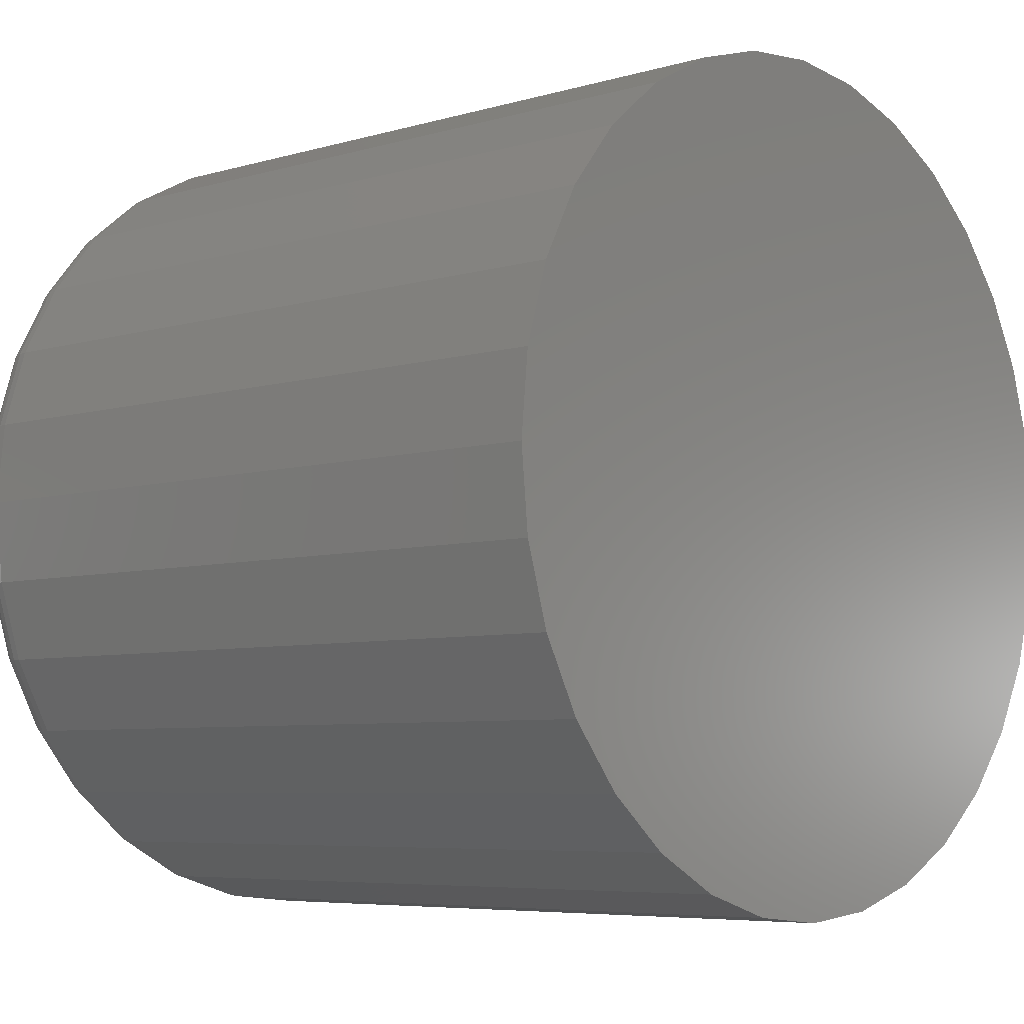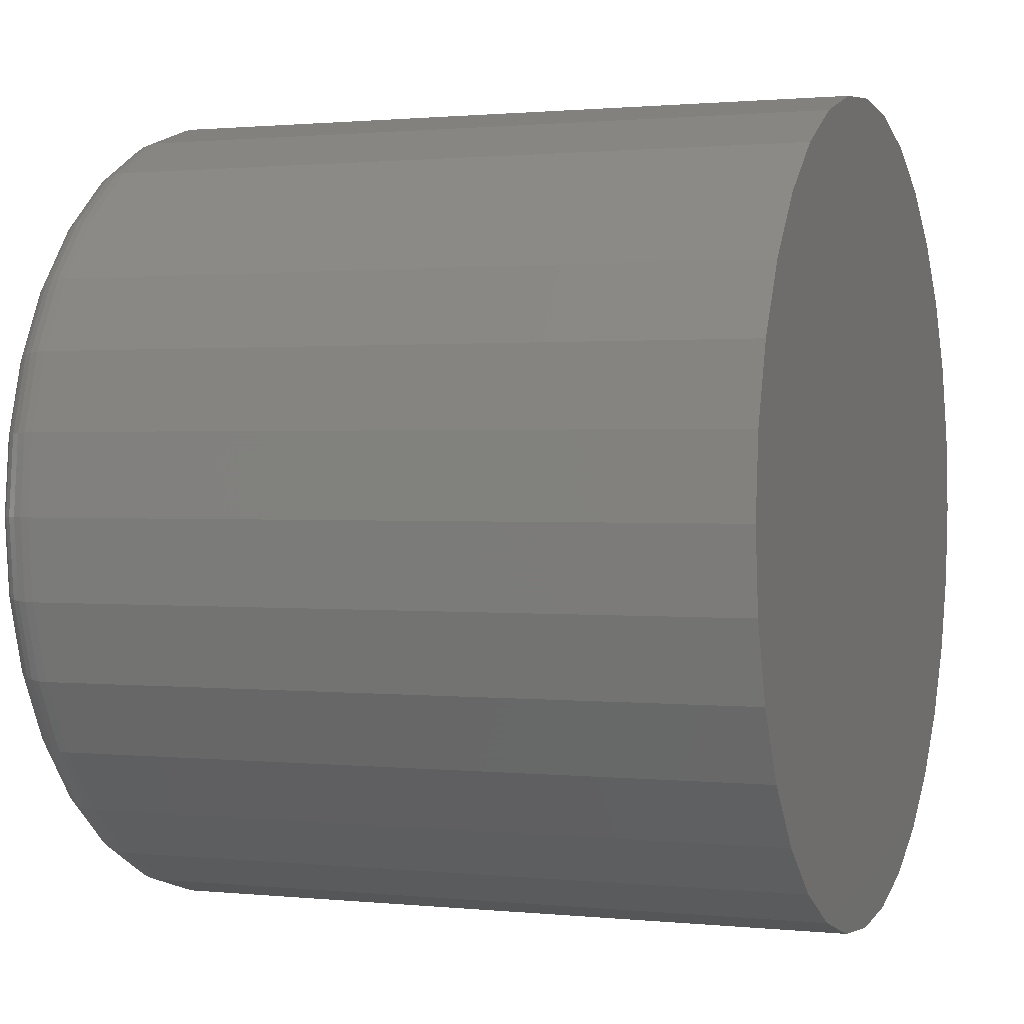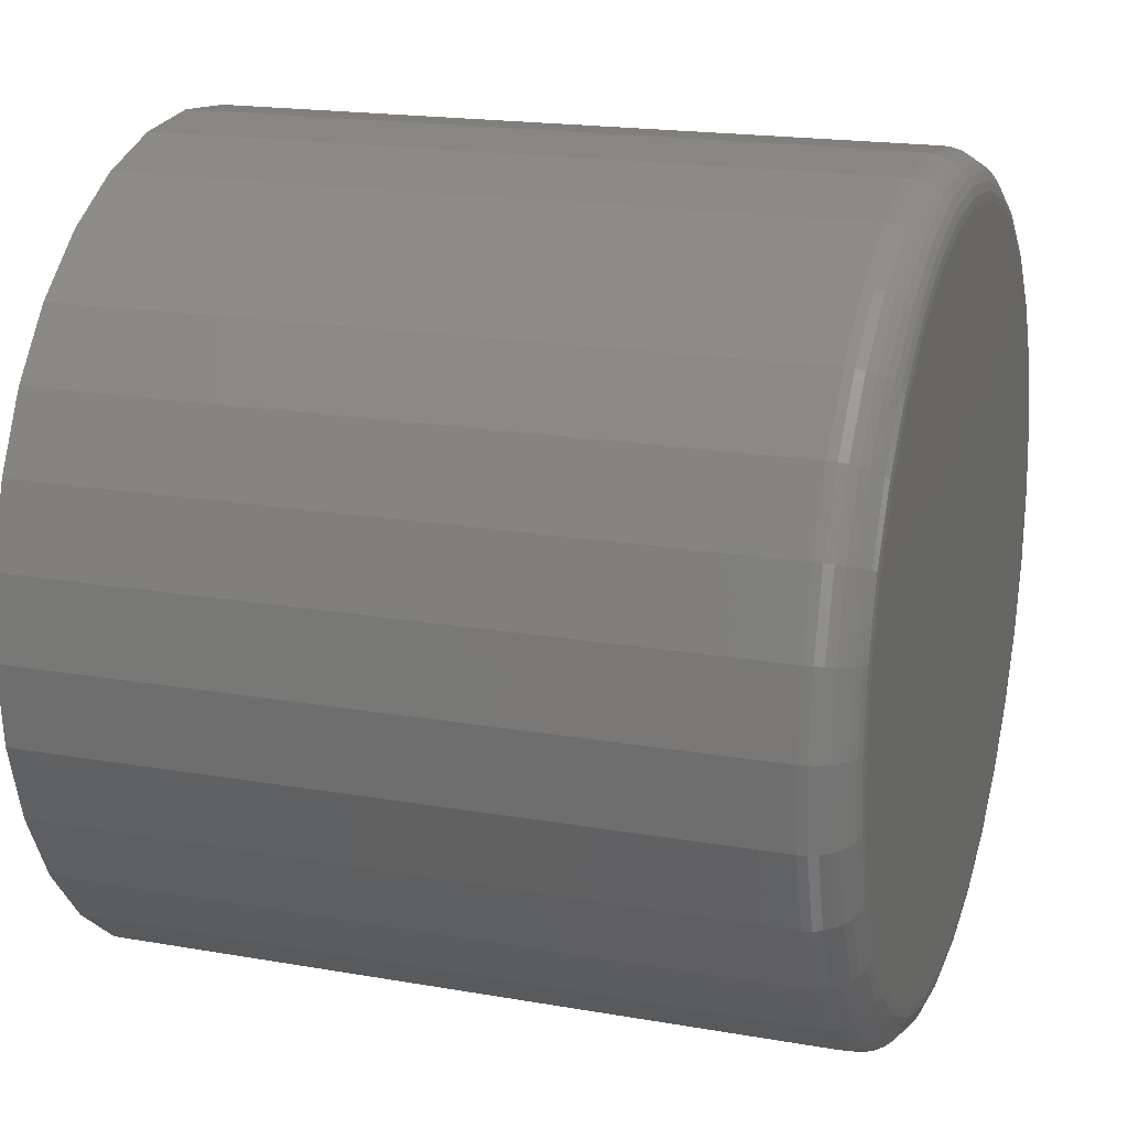
<metadata>
{"format":"stl","ext":"stl","renderer":"f3d","projection":"perspective","resolution":1024,"background":"white","views":[{"elev":-6.1,"azim":41.6,"up":"+Z"},{"elev":1.1,"azim":20.8,"up":"+Z"},{"elev":18.5,"azim":-161.4,"up":"+Y"}]}
</metadata>
<code>
# stl→obj: 320 verts, 636 faces
v -5.895e-17 0.0009868 0.5933
v -5.882e-17 0.02547 0.5908
v -5.882e-17 -0.0235 0.5908
v -5.842e-17 -0.04704 0.5837
v -5.842e-17 0.04901 0.5837
v -5.778e-17 -0.06873 0.5721
v -5.778e-17 0.07071 0.5721
v -4.555e-17 0.04901 0.3518
v -4.555e-17 -0.04704 0.3518
v -4.619e-17 0.07071 0.3634
v -4.515e-17 -0.0235 0.3447
v -4.515e-17 0.02547 0.3447
v -4.502e-17 0.0009868 0.3423
v -4.619e-17 -0.06873 0.3634
v -4.706e-17 -0.08775 0.379
v -4.706e-17 0.08972 0.379
v -4.812e-17 -0.1034 0.398
v -4.812e-17 0.1053 0.398
v -4.932e-17 -0.115 0.4197
v -4.932e-17 0.1169 0.4197
v -5.063e-17 -0.1221 0.4433
v -5.063e-17 0.1241 0.4433
v -5.199e-17 -0.1245 0.4678
v -5.199e-17 0.1265 0.4678
v -5.335e-17 -0.1221 0.4922
v -5.335e-17 0.1241 0.4922
v -5.465e-17 -0.115 0.5158
v -5.465e-17 0.1169 0.5158
v -5.586e-17 -0.1034 0.5375
v -5.586e-17 0.1053 0.5375
v -5.691e-17 -0.08775 0.5565
v -5.691e-17 0.08972 0.5565
v 0.01562 0.1421 0.4678
v 0.2578 0.1421 0.4678
v 0.01562 0.1394 0.4402
v 0.2578 0.1394 0.4402
v 0.01562 0.1314 0.4138
v 0.2578 0.1314 0.4138
v 0.01562 0.1183 0.3894
v 0.2578 0.1183 0.3894
v 0.01562 0.1008 0.368
v 0.2578 0.1008 0.368
v 0.01562 0.07939 0.3504
v 0.2578 0.07939 0.3504
v 0.01562 0.05499 0.3374
v 0.2578 0.05499 0.3374
v 0.01562 0.02852 0.3294
v 0.2578 0.02852 0.3294
v 0.01562 0.0009868 0.3266
v 0.2578 0.0009868 0.3266
v 0.01562 -0.02654 0.3294
v 0.2578 -0.02654 0.3294
v 0.01562 -0.05302 0.3374
v 0.2578 -0.05302 0.3374
v 0.01562 -0.07741 0.3504
v 0.2578 -0.07741 0.3504
v 0.01562 -0.0988 0.368
v 0.2578 -0.0988 0.368
v 0.01562 -0.1163 0.3894
v 0.2578 -0.1163 0.3894
v 0.01562 -0.1294 0.4138
v 0.2578 -0.1294 0.4138
v 0.01562 -0.1374 0.4402
v 0.2578 -0.1374 0.4402
v 0.01562 -0.1401 0.4678
v 0.2578 -0.1401 0.4678
v 0.01562 -0.1374 0.4953
v 0.2578 -0.1374 0.4953
v 0.01562 -0.1294 0.5218
v 0.2578 -0.1294 0.5218
v 0.01562 -0.1163 0.5462
v 0.2578 -0.1163 0.5462
v 0.01562 -0.0988 0.5675
v 0.2578 -0.0988 0.5675
v 0.01562 -0.07741 0.5851
v 0.2578 -0.07741 0.5851
v 0.01562 -0.05302 0.5981
v 0.2578 -0.05302 0.5981
v 0.01562 -0.02654 0.6062
v 0.2578 -0.02654 0.6062
v 0.01562 0.0009868 0.6089
v 0.2578 0.0009868 0.6089
v 0.01562 0.02852 0.6062
v 0.2578 0.02852 0.6062
v 0.01562 0.05499 0.5981
v 0.2578 0.05499 0.5981
v 0.01562 0.07939 0.5851
v 0.2578 0.07939 0.5851
v 0.01562 0.1008 0.5675
v 0.2578 0.1008 0.5675
v 0.01562 0.1183 0.5462
v 0.2578 0.1183 0.5462
v 0.01562 0.1314 0.5218
v 0.2578 0.1314 0.5218
v 0.01562 0.1394 0.4953
v 0.2578 0.1394 0.4953
v 0.01258 0.1418 0.4678
v 0.01258 0.1391 0.4403
v 0.009646 0.1409 0.4678
v 0.009646 0.1382 0.4405
v 0.006944 0.1395 0.4678
v 0.006944 0.1368 0.4407
v 0.004576 0.1375 0.4678
v 0.004576 0.1349 0.4411
v 0.002633 0.1352 0.4678
v 0.002633 0.1326 0.4416
v 0.001189 0.1325 0.4678
v 0.001189 0.1299 0.4421
v 0.0003002 0.1295 0.4678
v 0.0003002 0.1271 0.4427
v 0.01258 -0.1371 0.4403
v 0.01258 -0.1398 0.4678
v 0.009646 -0.1363 0.4405
v 0.009646 -0.1389 0.4678
v 0.006944 -0.1348 0.4407
v 0.006944 -0.1375 0.4678
v 0.004576 -0.1329 0.4411
v 0.004576 -0.1356 0.4678
v 0.002633 -0.1306 0.4416
v 0.002633 -0.1332 0.4678
v 0.001189 -0.128 0.4421
v 0.001189 -0.1305 0.4678
v 0.0003002 -0.1251 0.4427
v 0.0003002 -0.1276 0.4678
v 0.01258 -0.1291 0.4139
v 0.009646 -0.1283 0.4142
v 0.006944 -0.127 0.4148
v 0.004576 -0.1252 0.4155
v 0.002633 -0.123 0.4164
v 0.001189 -0.1205 0.4175
v 0.0003002 -0.1178 0.4186
v 0.01258 -0.1161 0.3895
v 0.009646 -0.1154 0.39
v 0.006944 -0.1142 0.3908
v 0.004576 -0.1125 0.3919
v 0.002633 -0.1106 0.3932
v 0.001189 -0.1083 0.3947
v 0.0003002 -0.1059 0.3963
v 0.01258 -0.09859 0.3682
v 0.009646 -0.09796 0.3688
v 0.006944 -0.09694 0.3698
v 0.004576 -0.09556 0.3712
v 0.002633 -0.09389 0.3729
v 0.001189 -0.09198 0.3748
v 0.0003002 -0.08991 0.3769
v 0.01258 -0.07725 0.3507
v 0.009646 -0.07675 0.3514
v 0.006944 -0.07595 0.3526
v 0.004576 -0.07487 0.3542
v 0.002633 -0.07356 0.3562
v 0.001189 -0.07206 0.3584
v 0.0003002 -0.07043 0.3609
v 0.01258 -0.0529 0.3377
v 0.009646 -0.05256 0.3385
v 0.006944 -0.05201 0.3398
v 0.004576 -0.05127 0.3416
v 0.002633 -0.05036 0.3438
v 0.001189 -0.04933 0.3463
v 0.0003002 -0.0482 0.349
v 0.01258 -0.02649 0.3297
v 0.009646 -0.02631 0.3305
v 0.006944 -0.02603 0.3319
v 0.004576 -0.02565 0.3338
v 0.002633 -0.02519 0.3362
v 0.001189 -0.02466 0.3388
v 0.0003002 -0.02409 0.3417
v 0.01258 0.0009868 0.3269
v 0.009646 0.0009868 0.3278
v 0.006944 0.0009868 0.3293
v 0.004576 0.0009868 0.3312
v 0.002633 0.0009868 0.3336
v 0.001189 0.0009868 0.3363
v 0.0003002 0.0009868 0.3392
v 0.01258 0.02846 0.3297
v 0.009646 0.02829 0.3305
v 0.006944 0.028 0.3319
v 0.004576 0.02762 0.3338
v 0.002633 0.02716 0.3362
v 0.001189 0.02664 0.3388
v 0.0003002 0.02606 0.3417
v 0.01258 0.05488 0.3377
v 0.009646 0.05454 0.3385
v 0.006944 0.05398 0.3398
v 0.004576 0.05324 0.3416
v 0.002633 0.05233 0.3438
v 0.001189 0.0513 0.3463
v 0.0003002 0.05018 0.349
v 0.01258 0.07922 0.3507
v 0.009646 0.07873 0.3514
v 0.006944 0.07793 0.3526
v 0.004576 0.07685 0.3542
v 0.002633 0.07553 0.3562
v 0.001189 0.07403 0.3584
v 0.0003002 0.0724 0.3609
v 0.01258 0.1006 0.3682
v 0.009646 0.09993 0.3688
v 0.006944 0.09891 0.3698
v 0.004576 0.09754 0.3712
v 0.002633 0.09586 0.3729
v 0.001189 0.09395 0.3748
v 0.0003002 0.09188 0.3769
v 0.01258 0.1181 0.3895
v 0.009646 0.1173 0.39
v 0.006944 0.1161 0.3908
v 0.004576 0.1145 0.3919
v 0.002633 0.1125 0.3932
v 0.001189 0.1103 0.3947
v 0.0003002 0.1079 0.3963
v 0.01258 0.1311 0.4139
v 0.009646 0.1303 0.4142
v 0.006944 0.1289 0.4148
v 0.004576 0.1271 0.4155
v 0.002633 0.1249 0.4164
v 0.001189 0.1225 0.4175
v 0.0003002 0.1197 0.4186
v 0.01258 -0.1371 0.4952
v 0.009646 -0.1363 0.4951
v 0.006944 -0.1348 0.4948
v 0.004576 -0.1329 0.4944
v 0.002633 -0.1306 0.4939
v 0.001189 -0.128 0.4934
v 0.0003002 -0.1251 0.4928
v 0.01258 0.1391 0.4952
v 0.009646 0.1382 0.4951
v 0.006944 0.1368 0.4948
v 0.004576 0.1349 0.4944
v 0.002633 0.1326 0.4939
v 0.001189 0.1299 0.4934
v 0.0003002 0.1271 0.4928
v 0.01258 0.1311 0.5217
v 0.009646 0.1303 0.5213
v 0.006944 0.1289 0.5208
v 0.004576 0.1271 0.52
v 0.002633 0.1249 0.5191
v 0.001189 0.1225 0.5181
v 0.0003002 0.1197 0.517
v 0.01258 0.1181 0.546
v 0.009646 0.1173 0.5455
v 0.006944 0.1161 0.5447
v 0.004576 0.1145 0.5436
v 0.002633 0.1125 0.5423
v 0.001189 0.1103 0.5408
v 0.0003002 0.1079 0.5392
v 0.01258 0.1006 0.5673
v 0.009646 0.09993 0.5667
v 0.006944 0.09891 0.5657
v 0.004576 0.09754 0.5643
v 0.002633 0.09586 0.5626
v 0.001189 0.09395 0.5607
v 0.0003002 0.09188 0.5587
v 0.01258 0.07922 0.5848
v 0.009646 0.07873 0.5841
v 0.006944 0.07793 0.5829
v 0.004576 0.07685 0.5813
v 0.002633 0.07553 0.5793
v 0.001189 0.07403 0.5771
v 0.0003002 0.0724 0.5746
v 0.01258 0.05488 0.5979
v 0.009646 0.05454 0.597
v 0.006944 0.05398 0.5957
v 0.004576 0.05324 0.5939
v 0.002633 0.05233 0.5917
v 0.001189 0.0513 0.5892
v 0.0003002 0.05018 0.5865
v 0.01258 0.02846 0.6059
v 0.009646 0.02829 0.605
v 0.006944 0.028 0.6036
v 0.004576 0.02762 0.6017
v 0.002633 0.02716 0.5994
v 0.001189 0.02664 0.5967
v 0.0003002 0.02606 0.5938
v 0.01258 0.0009868 0.6086
v 0.009646 0.0009868 0.6077
v 0.006944 0.0009868 0.6062
v 0.004576 0.0009868 0.6043
v 0.002633 0.0009868 0.6019
v 0.001189 0.0009868 0.5992
v 0.0003002 0.0009868 0.5963
v 0.01258 -0.02649 0.6059
v 0.009646 -0.02631 0.605
v 0.006944 -0.02603 0.6036
v 0.004576 -0.02565 0.6017
v 0.002633 -0.02519 0.5994
v 0.001189 -0.02466 0.5967
v 0.0003002 -0.02409 0.5938
v 0.01258 -0.0529 0.5979
v 0.009646 -0.05256 0.597
v 0.006944 -0.05201 0.5957
v 0.004576 -0.05127 0.5939
v 0.002633 -0.05036 0.5917
v 0.001189 -0.04933 0.5892
v 0.0003002 -0.0482 0.5865
v 0.01258 -0.07725 0.5848
v 0.009646 -0.07675 0.5841
v 0.006944 -0.07595 0.5829
v 0.004576 -0.07487 0.5813
v 0.002633 -0.07356 0.5793
v 0.001189 -0.07206 0.5771
v 0.0003002 -0.07043 0.5746
v 0.01258 -0.09859 0.5673
v 0.009646 -0.09796 0.5667
v 0.006944 -0.09694 0.5657
v 0.004576 -0.09556 0.5643
v 0.002633 -0.09389 0.5626
v 0.001189 -0.09198 0.5607
v 0.0003002 -0.08991 0.5587
v 0.01258 -0.1161 0.546
v 0.009646 -0.1154 0.5455
v 0.006944 -0.1142 0.5447
v 0.004576 -0.1125 0.5436
v 0.002633 -0.1106 0.5423
v 0.001189 -0.1083 0.5408
v 0.0003002 -0.1059 0.5392
v 0.01258 -0.1291 0.5217
v 0.009646 -0.1283 0.5213
v 0.006944 -0.127 0.5208
v 0.004576 -0.1252 0.52
v 0.002633 -0.123 0.5191
v 0.001189 -0.1205 0.5181
v 0.0003002 -0.1178 0.517
f 1 2 3
f 4 3 2
f 5 4 2
f 6 4 5
f 7 6 5
f 8 9 10
f 11 9 8
f 12 11 8
f 13 11 12
f 9 14 10
f 10 14 15
f 10 15 16
f 16 15 17
f 16 17 18
f 18 17 19
f 18 19 20
f 20 19 21
f 20 21 22
f 22 21 23
f 22 23 24
f 24 23 25
f 24 25 26
f 26 25 27
f 26 27 28
f 28 27 29
f 28 29 30
f 30 29 31
f 30 31 32
f 32 31 6
f 32 6 7
f 33 34 35
f 35 34 36
f 35 36 37
f 37 36 38
f 37 38 39
f 39 38 40
f 39 40 41
f 41 40 42
f 41 42 43
f 43 42 44
f 43 44 45
f 45 44 46
f 45 46 47
f 47 46 48
f 47 48 49
f 49 48 50
f 49 50 51
f 51 50 52
f 51 52 53
f 53 52 54
f 53 54 55
f 55 54 56
f 55 56 57
f 57 56 58
f 57 58 59
f 59 58 60
f 59 60 61
f 61 60 62
f 61 62 63
f 63 62 64
f 63 64 65
f 65 64 66
f 65 66 67
f 67 66 68
f 67 68 69
f 69 68 70
f 69 70 71
f 71 70 72
f 71 72 73
f 73 72 74
f 73 74 75
f 75 74 76
f 75 76 77
f 77 76 78
f 77 78 79
f 79 78 80
f 79 80 81
f 81 80 82
f 81 82 83
f 83 82 84
f 83 84 85
f 85 84 86
f 85 86 87
f 87 86 88
f 87 88 89
f 89 88 90
f 89 90 91
f 91 90 92
f 91 92 93
f 93 92 94
f 93 94 95
f 95 94 96
f 95 96 33
f 33 96 34
f 33 35 97
f 97 35 98
f 97 98 99
f 99 98 100
f 99 100 101
f 101 100 102
f 101 102 103
f 103 102 104
f 103 104 105
f 105 104 106
f 105 106 107
f 107 106 108
f 107 108 109
f 109 108 110
f 109 110 24
f 24 110 22
f 63 65 111
f 111 65 112
f 111 112 113
f 113 112 114
f 113 114 115
f 115 114 116
f 115 116 117
f 117 116 118
f 117 118 119
f 119 118 120
f 119 120 121
f 121 120 122
f 121 122 123
f 123 122 124
f 123 124 21
f 21 124 23
f 61 63 125
f 125 63 111
f 125 111 126
f 126 111 113
f 126 113 127
f 127 113 115
f 127 115 128
f 128 115 117
f 128 117 129
f 129 117 119
f 129 119 130
f 130 119 121
f 130 121 131
f 131 121 123
f 131 123 19
f 19 123 21
f 59 61 132
f 132 61 125
f 132 125 133
f 133 125 126
f 133 126 134
f 134 126 127
f 134 127 135
f 135 127 128
f 135 128 136
f 136 128 129
f 136 129 137
f 137 129 130
f 137 130 138
f 138 130 131
f 138 131 17
f 17 131 19
f 57 59 139
f 139 59 132
f 139 132 140
f 140 132 133
f 140 133 141
f 141 133 134
f 141 134 142
f 142 134 135
f 142 135 143
f 143 135 136
f 143 136 144
f 144 136 137
f 144 137 145
f 145 137 138
f 145 138 15
f 15 138 17
f 55 57 146
f 146 57 139
f 146 139 147
f 147 139 140
f 147 140 148
f 148 140 141
f 148 141 149
f 149 141 142
f 149 142 150
f 150 142 143
f 150 143 151
f 151 143 144
f 151 144 152
f 152 144 145
f 152 145 14
f 14 145 15
f 53 55 153
f 153 55 146
f 153 146 154
f 154 146 147
f 154 147 155
f 155 147 148
f 155 148 156
f 156 148 149
f 156 149 157
f 157 149 150
f 157 150 158
f 158 150 151
f 158 151 159
f 159 151 152
f 159 152 9
f 9 152 14
f 51 53 160
f 160 53 153
f 160 153 161
f 161 153 154
f 161 154 162
f 162 154 155
f 162 155 163
f 163 155 156
f 163 156 164
f 164 156 157
f 164 157 165
f 165 157 158
f 165 158 166
f 166 158 159
f 166 159 11
f 11 159 9
f 49 51 167
f 167 51 160
f 167 160 168
f 168 160 161
f 168 161 169
f 169 161 162
f 169 162 170
f 170 162 163
f 170 163 171
f 171 163 164
f 171 164 172
f 172 164 165
f 172 165 173
f 173 165 166
f 173 166 13
f 13 166 11
f 47 49 174
f 174 49 167
f 174 167 175
f 175 167 168
f 175 168 176
f 176 168 169
f 176 169 177
f 177 169 170
f 177 170 178
f 178 170 171
f 178 171 179
f 179 171 172
f 179 172 180
f 180 172 173
f 180 173 12
f 12 173 13
f 45 47 181
f 181 47 174
f 181 174 182
f 182 174 175
f 182 175 183
f 183 175 176
f 183 176 184
f 184 176 177
f 184 177 185
f 185 177 178
f 185 178 186
f 186 178 179
f 186 179 187
f 187 179 180
f 187 180 8
f 8 180 12
f 43 45 188
f 188 45 181
f 188 181 189
f 189 181 182
f 189 182 190
f 190 182 183
f 190 183 191
f 191 183 184
f 191 184 192
f 192 184 185
f 192 185 193
f 193 185 186
f 193 186 194
f 194 186 187
f 194 187 10
f 10 187 8
f 41 43 195
f 195 43 188
f 195 188 196
f 196 188 189
f 196 189 197
f 197 189 190
f 197 190 198
f 198 190 191
f 198 191 199
f 199 191 192
f 199 192 200
f 200 192 193
f 200 193 201
f 201 193 194
f 201 194 16
f 16 194 10
f 39 41 202
f 202 41 195
f 202 195 203
f 203 195 196
f 203 196 204
f 204 196 197
f 204 197 205
f 205 197 198
f 205 198 206
f 206 198 199
f 206 199 207
f 207 199 200
f 207 200 208
f 208 200 201
f 208 201 18
f 18 201 16
f 37 39 209
f 209 39 202
f 209 202 210
f 210 202 203
f 210 203 211
f 211 203 204
f 211 204 212
f 212 204 205
f 212 205 213
f 213 205 206
f 213 206 214
f 214 206 207
f 214 207 215
f 215 207 208
f 215 208 20
f 20 208 18
f 35 37 98
f 98 37 209
f 98 209 100
f 100 209 210
f 100 210 102
f 102 210 211
f 102 211 104
f 104 211 212
f 104 212 106
f 106 212 213
f 106 213 108
f 108 213 214
f 108 214 110
f 110 214 215
f 110 215 22
f 22 215 20
f 65 67 112
f 112 67 216
f 112 216 114
f 114 216 217
f 114 217 116
f 116 217 218
f 116 218 118
f 118 218 219
f 118 219 120
f 120 219 220
f 120 220 122
f 122 220 221
f 122 221 124
f 124 221 222
f 124 222 23
f 23 222 25
f 95 33 223
f 223 33 97
f 223 97 224
f 224 97 99
f 224 99 225
f 225 99 101
f 225 101 226
f 226 101 103
f 226 103 227
f 227 103 105
f 227 105 228
f 228 105 107
f 228 107 229
f 229 107 109
f 229 109 26
f 26 109 24
f 93 95 230
f 230 95 223
f 230 223 231
f 231 223 224
f 231 224 232
f 232 224 225
f 232 225 233
f 233 225 226
f 233 226 234
f 234 226 227
f 234 227 235
f 235 227 228
f 235 228 236
f 236 228 229
f 236 229 28
f 28 229 26
f 91 93 237
f 237 93 230
f 237 230 238
f 238 230 231
f 238 231 239
f 239 231 232
f 239 232 240
f 240 232 233
f 240 233 241
f 241 233 234
f 241 234 242
f 242 234 235
f 242 235 243
f 243 235 236
f 243 236 30
f 30 236 28
f 89 91 244
f 244 91 237
f 244 237 245
f 245 237 238
f 245 238 246
f 246 238 239
f 246 239 247
f 247 239 240
f 247 240 248
f 248 240 241
f 248 241 249
f 249 241 242
f 249 242 250
f 250 242 243
f 250 243 32
f 32 243 30
f 87 89 251
f 251 89 244
f 251 244 252
f 252 244 245
f 252 245 253
f 253 245 246
f 253 246 254
f 254 246 247
f 254 247 255
f 255 247 248
f 255 248 256
f 256 248 249
f 256 249 257
f 257 249 250
f 257 250 7
f 7 250 32
f 85 87 258
f 258 87 251
f 258 251 259
f 259 251 252
f 259 252 260
f 260 252 253
f 260 253 261
f 261 253 254
f 261 254 262
f 262 254 255
f 262 255 263
f 263 255 256
f 263 256 264
f 264 256 257
f 264 257 5
f 5 257 7
f 83 85 265
f 265 85 258
f 265 258 266
f 266 258 259
f 266 259 267
f 267 259 260
f 267 260 268
f 268 260 261
f 268 261 269
f 269 261 262
f 269 262 270
f 270 262 263
f 270 263 271
f 271 263 264
f 271 264 2
f 2 264 5
f 81 83 272
f 272 83 265
f 272 265 273
f 273 265 266
f 273 266 274
f 274 266 267
f 274 267 275
f 275 267 268
f 275 268 276
f 276 268 269
f 276 269 277
f 277 269 270
f 277 270 278
f 278 270 271
f 278 271 1
f 1 271 2
f 79 81 279
f 279 81 272
f 279 272 280
f 280 272 273
f 280 273 281
f 281 273 274
f 281 274 282
f 282 274 275
f 282 275 283
f 283 275 276
f 283 276 284
f 284 276 277
f 284 277 285
f 285 277 278
f 285 278 3
f 3 278 1
f 77 79 286
f 286 79 279
f 286 279 287
f 287 279 280
f 287 280 288
f 288 280 281
f 288 281 289
f 289 281 282
f 289 282 290
f 290 282 283
f 290 283 291
f 291 283 284
f 291 284 292
f 292 284 285
f 292 285 4
f 4 285 3
f 75 77 293
f 293 77 286
f 293 286 294
f 294 286 287
f 294 287 295
f 295 287 288
f 295 288 296
f 296 288 289
f 296 289 297
f 297 289 290
f 297 290 298
f 298 290 291
f 298 291 299
f 299 291 292
f 299 292 6
f 6 292 4
f 73 75 300
f 300 75 293
f 300 293 301
f 301 293 294
f 301 294 302
f 302 294 295
f 302 295 303
f 303 295 296
f 303 296 304
f 304 296 297
f 304 297 305
f 305 297 298
f 305 298 306
f 306 298 299
f 306 299 31
f 31 299 6
f 71 73 307
f 307 73 300
f 307 300 308
f 308 300 301
f 308 301 309
f 309 301 302
f 309 302 310
f 310 302 303
f 310 303 311
f 311 303 304
f 311 304 312
f 312 304 305
f 312 305 313
f 313 305 306
f 313 306 29
f 29 306 31
f 69 71 314
f 314 71 307
f 314 307 315
f 315 307 308
f 315 308 316
f 316 308 309
f 316 309 317
f 317 309 310
f 317 310 318
f 318 310 311
f 318 311 319
f 319 311 312
f 319 312 320
f 320 312 313
f 320 313 27
f 27 313 29
f 67 69 216
f 216 69 314
f 216 314 217
f 217 314 315
f 217 315 218
f 218 315 316
f 218 316 219
f 219 316 317
f 219 317 220
f 220 317 318
f 220 318 221
f 221 318 319
f 221 319 222
f 222 319 320
f 222 320 25
f 25 320 27
f 80 84 82
f 84 80 78
f 84 78 86
f 46 52 48
f 48 52 50
f 86 78 88
f 88 78 76
f 88 76 90
f 90 76 74
f 90 74 92
f 92 74 72
f 92 72 94
f 94 72 70
f 94 70 96
f 96 70 68
f 96 68 34
f 34 68 66
f 34 66 36
f 36 66 64
f 36 64 38
f 38 64 62
f 38 62 40
f 40 62 60
f 40 60 42
f 42 60 58
f 42 58 44
f 44 58 56
f 44 56 46
f 46 56 54
f 46 54 52

</code>
